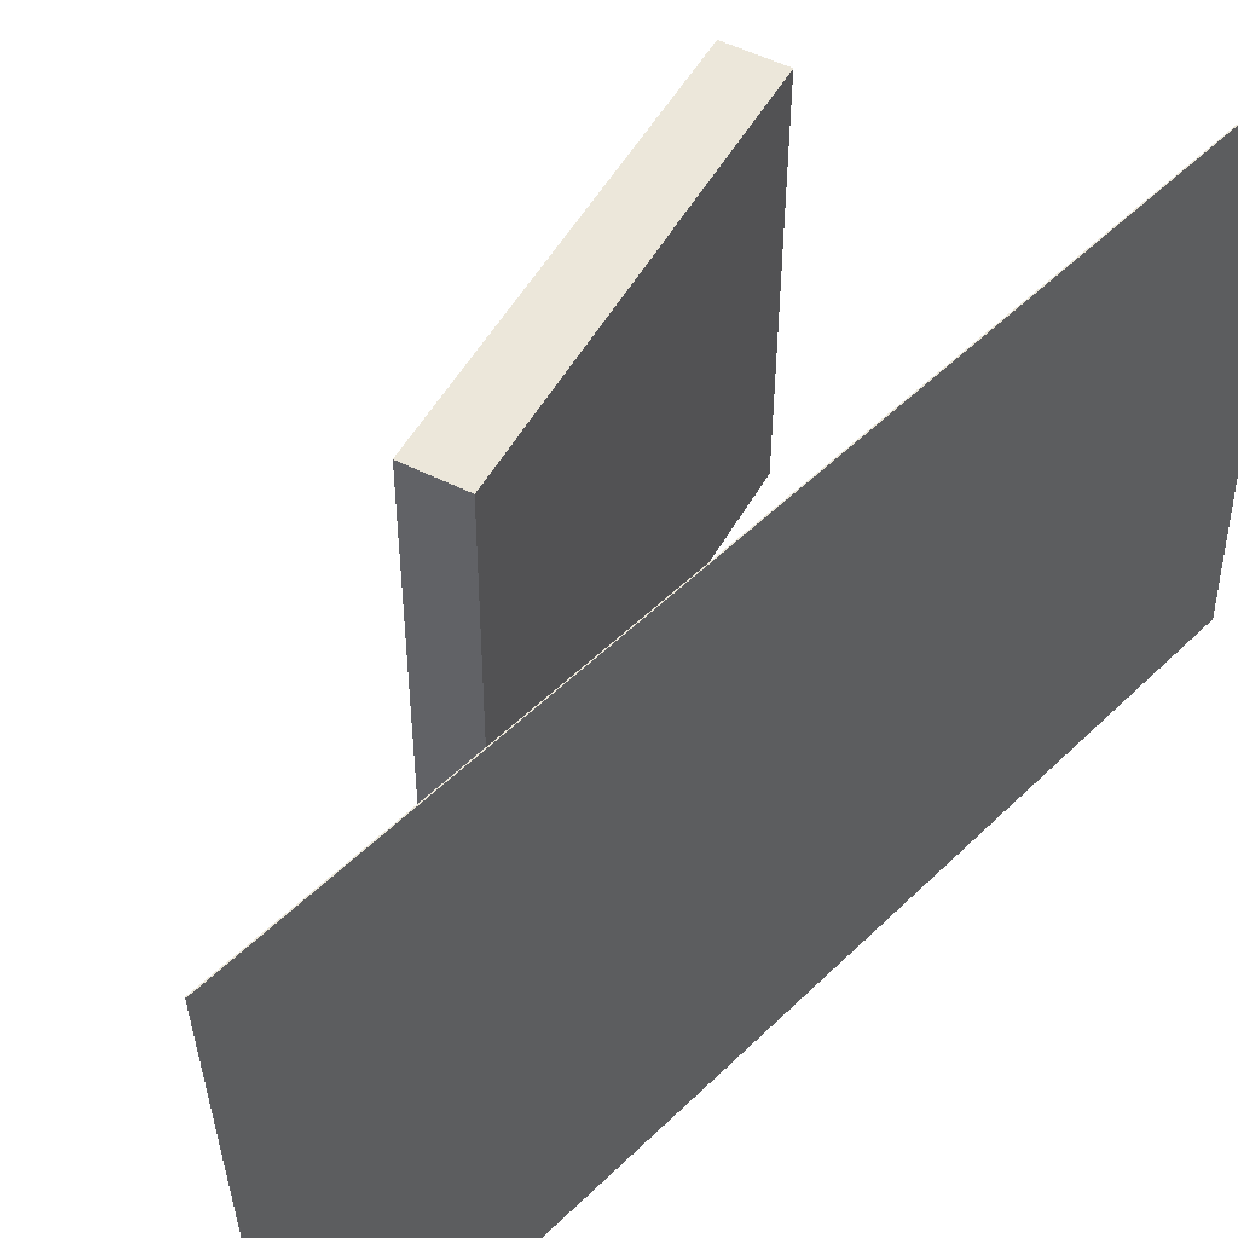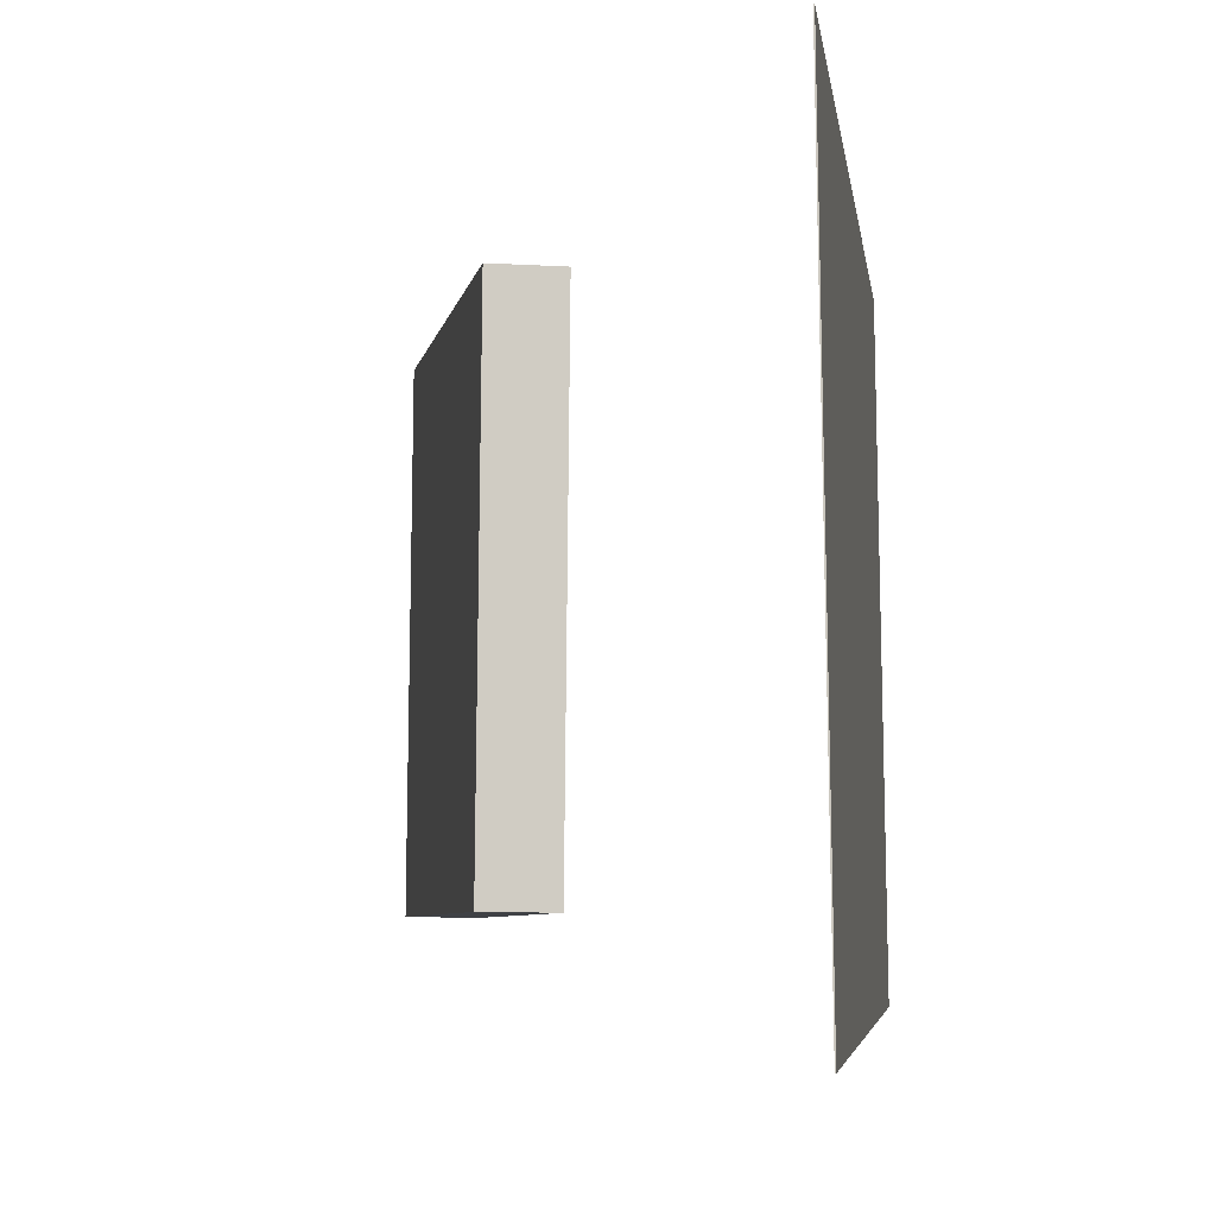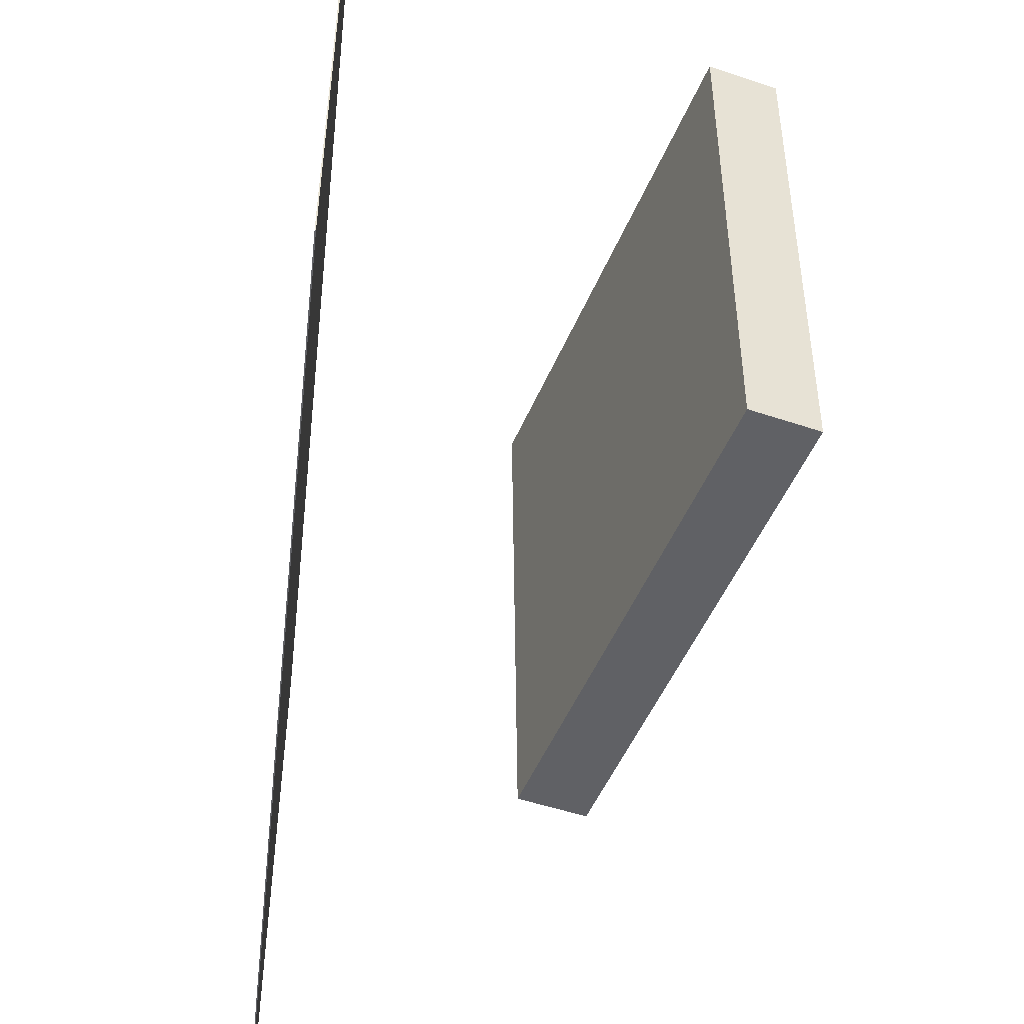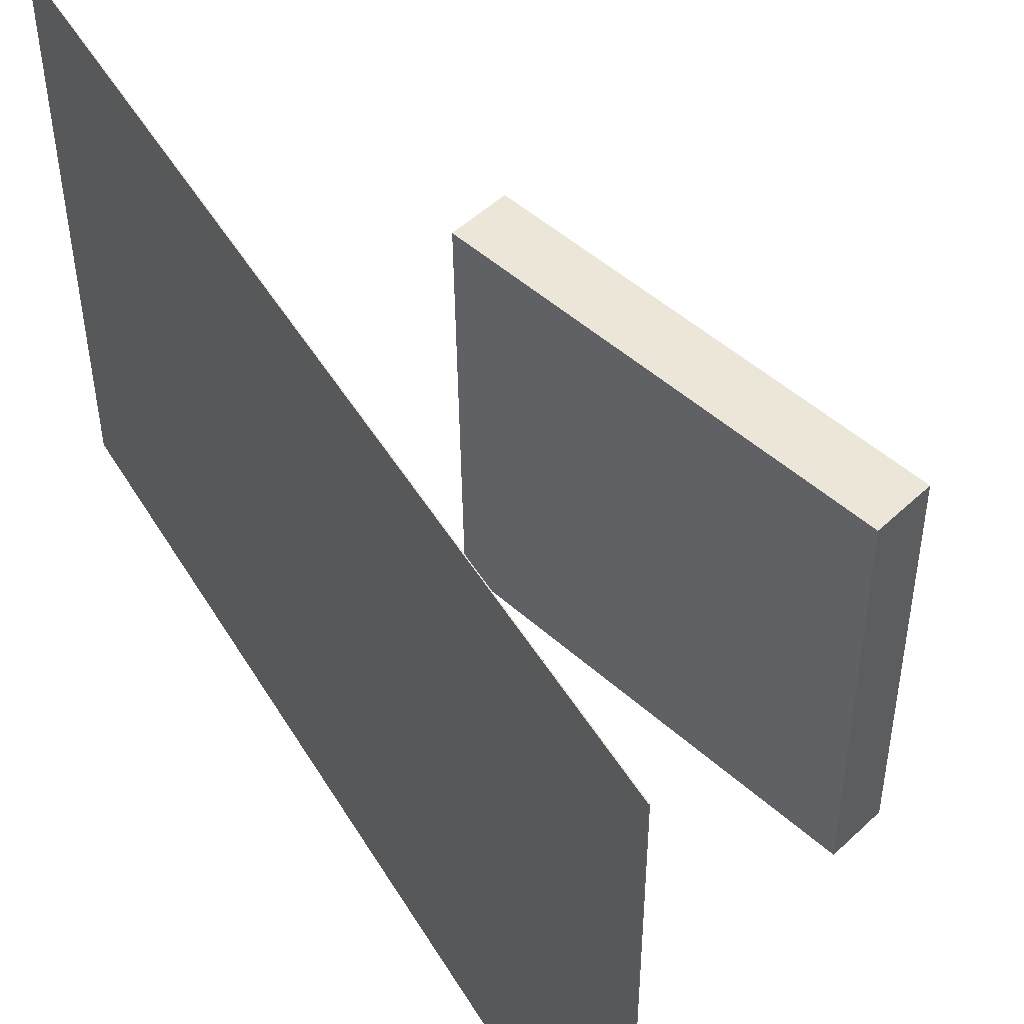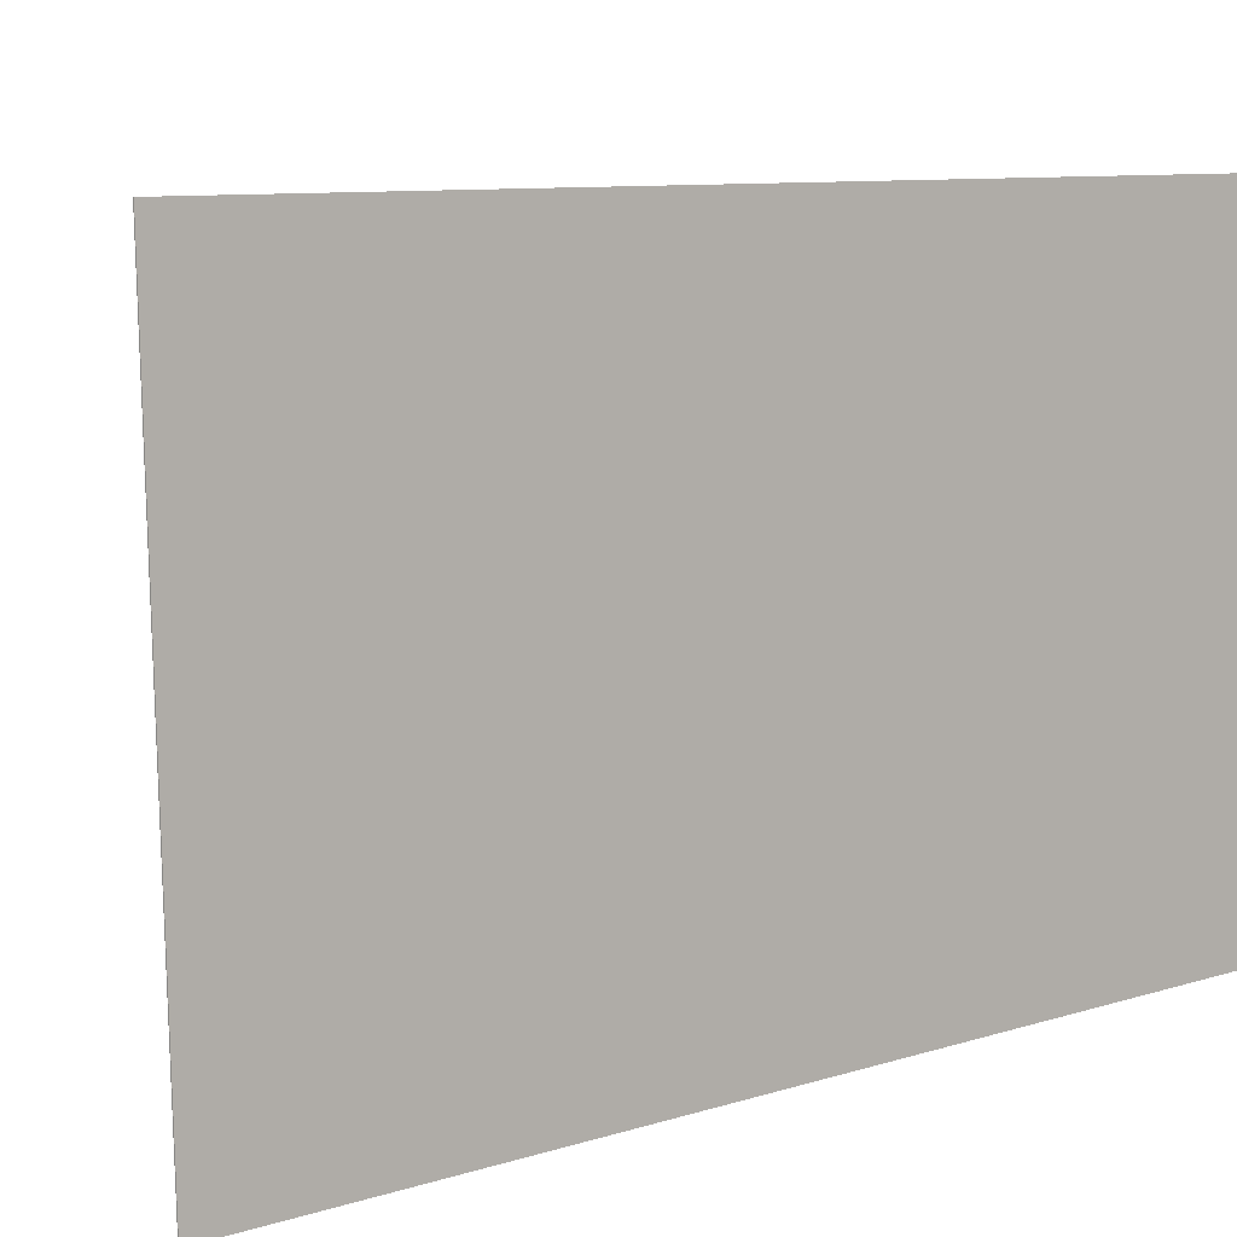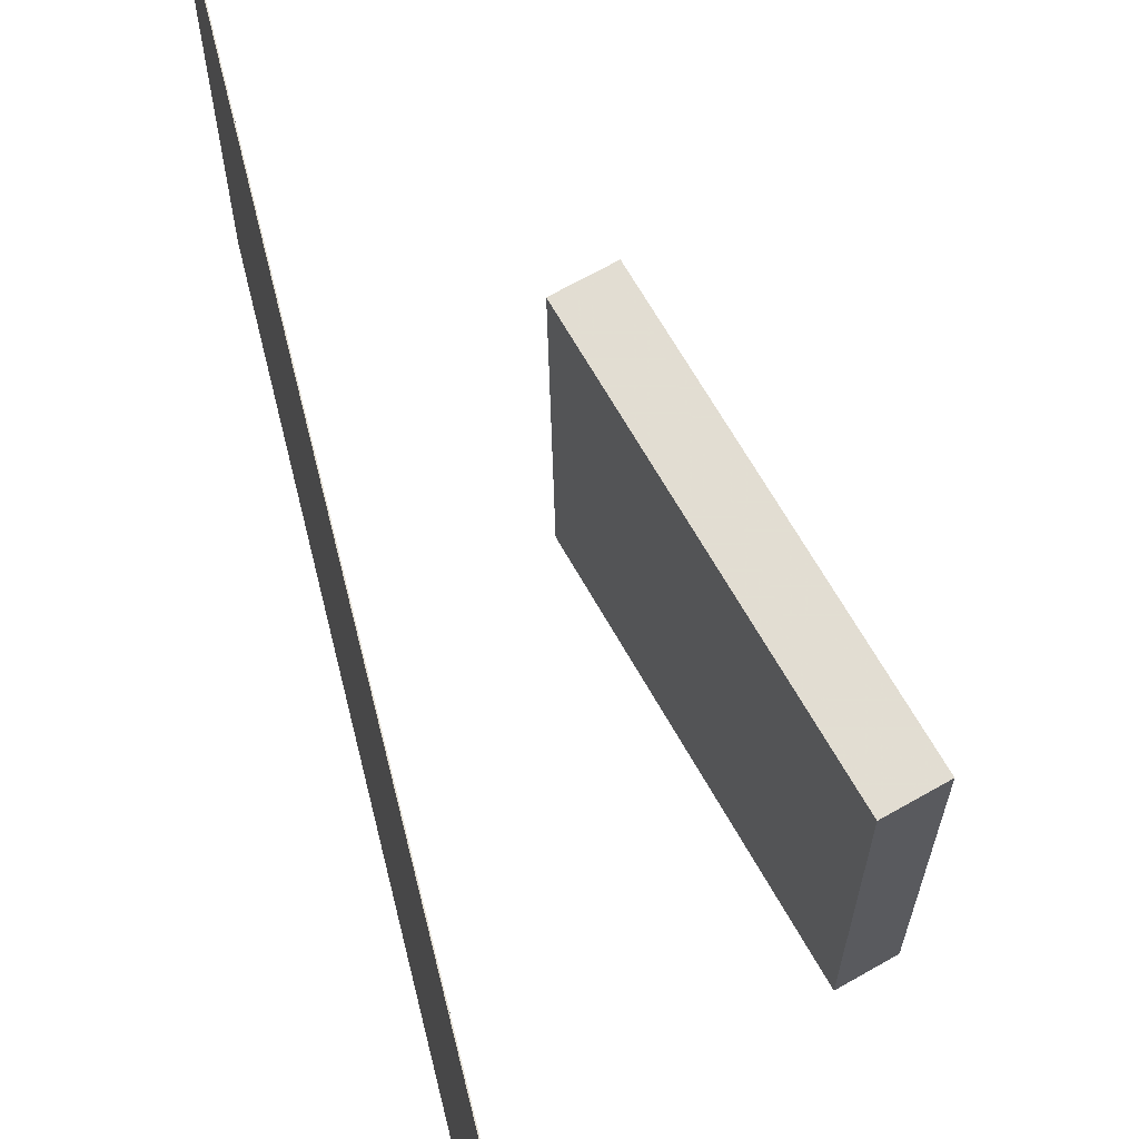
<metadata>
{"format":"obj","ext":"obj","renderer":"f3d","projection":"perspective","resolution":1024,"background":"white","views":[{"elev":51.4,"azim":-132.2,"up":"+Z"},{"elev":-6.0,"azim":-170.1,"up":"+Z"},{"elev":-47.4,"azim":-2.5,"up":"+Z"},{"elev":50.5,"azim":-26.4,"up":"+Z"},{"elev":6.2,"azim":-128.4,"up":"+Z"},{"elev":68.0,"azim":-10.4,"up":"+Z"}]}
</metadata>
<code>
v -0.08776 -0.4364 -0.25
v -0.0823 -0.4228 0.2637
v -0.08857 -0.4364 -0.25
v -0.0831 -0.4229 0.2637
v -0.1414 0.4188 -0.272
v -0.1359 0.4324 0.2417
v -0.1422 0.4188 -0.272
v -0.1367 0.4323 0.2417
f 1.0 7.0 5.0
f 1.0 3.0 7.0
f 1.0 4.0 3.0
f 1.0 2.0 4.0
f 3.0 8.0 7.0
f 3.0 4.0 8.0
f 5.0 7.0 8.0
f 5.0 8.0 6.0
f 1.0 5.0 6.0
f 1.0 6.0 2.0
f 2.0 6.0 8.0
f 2.0 8.0 4.0
v 0.1745 -0.2633 -0.1879
v 0.1705 -0.2618 0.1893
v 0.04905 0.0985 -0.1907
v 0.04506 0.1 0.1865
v 0.2236 -0.2463 -0.1875
v 0.2196 -0.2448 0.1897
v 0.0981 0.1155 -0.1903
v 0.09411 0.1171 0.1869
f 9.0 15.0 13.0
f 9.0 11.0 15.0
f 9.0 12.0 11.0
f 9.0 10.0 12.0
f 11.0 16.0 15.0
f 11.0 12.0 16.0
f 13.0 15.0 16.0
f 13.0 16.0 14.0
f 9.0 13.0 14.0
f 9.0 14.0 10.0
f 10.0 14.0 16.0
f 10.0 16.0 12.0

</code>
